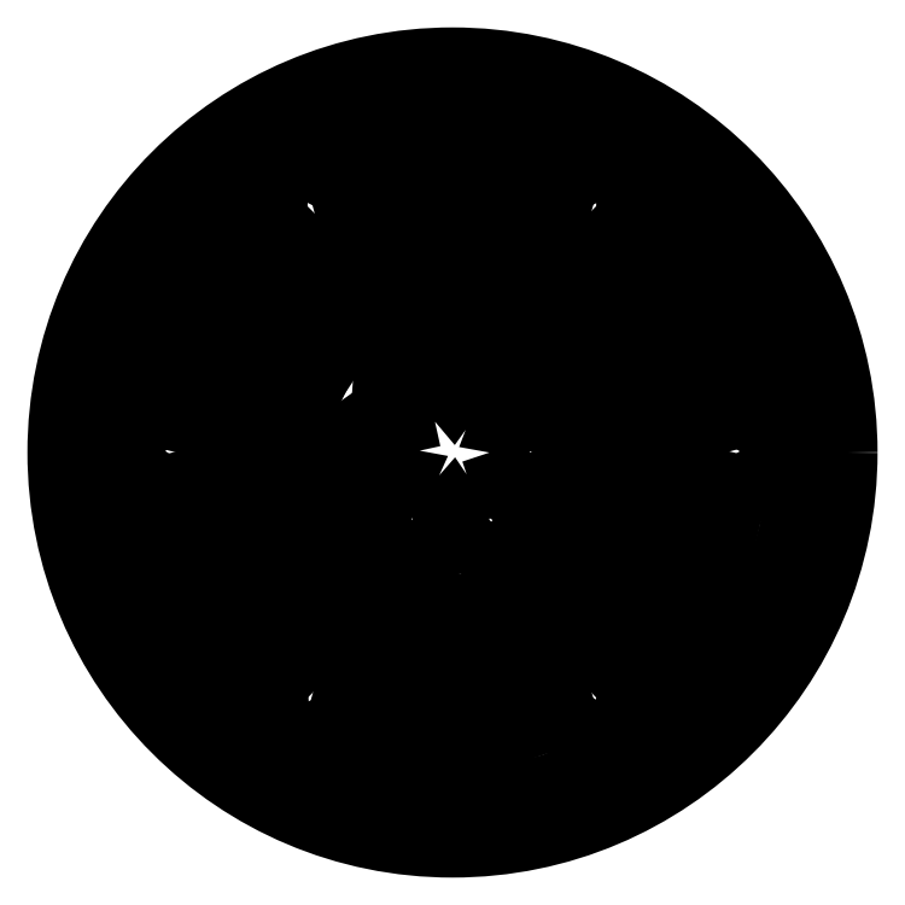
<metadata>
{"format":"dxf","ext":"dxf","renderer":"ezdxf+matplotlib","layout":"modelspace","background":"white","min_lineweight":24,"dpi":150}
</metadata>
<code>
0
SECTION
2
ENTITIES
0
LWPOLYLINE
8
0
90
10
70
1
43
0
10
5.563
20
-5.48
10
-0.5565
20
-9.737
10
2.969
20
-11.33
10
7.759
20
-8.473
10
9.422
20
-8.872
10
9.022
20
-10.54
10
5.364
20
-12.72
10
7.193
20
-15.78
10
11.95
20
-12.72
10
7.529
20
-5.318
0
LINE
8
0
10
11.15
20
-5.646
30
0
11
10.25
21
-7.276
31
0
0
LINE
8
0
10
10.25
20
-7.276
30
0
11
16
21
-11
31
0
0
LINE
8
0
10
16
20
-11
30
0
11
17
21
-15
31
0
0
LINE
8
0
10
17
20
-15
30
0
11
14.04
21
-14.33
31
0
0
LINE
8
0
10
14.04
20
-14.33
30
0
11
9.189
21
-17.25
31
0
0
LINE
8
0
10
9.189
20
-17.25
30
0
11
12.98
21
-19.48
31
0
0
LINE
8
0
10
12.98
20
-19.48
30
0
11
19.71
21
-15.42
31
0
0
LINE
8
0
10
19.71
20
-15.42
30
0
11
21.33
21
-15.79
31
0
0
LINE
8
0
10
21.33
20
-15.79
30
0
11
20.95
21
-17.45
31
0
0
LINE
8
0
10
20.95
20
-17.45
30
0
11
15.68
21
-20.63
31
0
0
LINE
8
0
10
15.68
20
-20.63
30
0
11
23.59
21
-24.24
31
0
0
LINE
8
0
10
23.59
20
-24.24
30
0
11
25.39
21
-26.81
31
0
0
LINE
8
0
10
24.31
20
-28.69
30
0
11
21.4
21
-28.6
31
0
0
LINE
8
0
10
21.4
20
-28.6
30
0
11
14.07
21
-23.27
31
0
0
LINE
8
0
10
14.07
20
-23.27
30
0
11
14.07
21
-29.33
31
0
0
LINE
8
0
10
14.07
20
-29.33
30
0
11
12.99
21
-30.82
31
0
0
LINE
8
0
10
12.99
20
-30.82
30
0
11
11.64
21
-29.48
31
0
0
LINE
8
0
10
11.64
20
-29.48
30
0
11
11.64
21
-21.5
31
0
0
LINE
8
0
10
11.64
20
-21.5
30
0
11
8
21
-19.5
31
0
0
LINE
8
0
10
8
20
-19.5
30
0
11
8
21
-25.49
31
0
0
LINE
8
0
10
8
20
-25.49
30
0
11
9.644
21
-27.21
31
0
0
LINE
8
0
10
9.644
20
-27.21
30
0
11
5.699
21
-28.61
31
0
0
LINE
8
0
10
5.699
20
-28.61
30
0
11
0.3897
21
-25.66
31
0
0
LINE
8
0
10
0.3897
20
-25.66
30
0
11
-0.9695
21
-26.96
31
0
0
LINE
8
0
10
-0.9695
20
-26.96
30
0
11
7.671
21
-35.97
31
0
0
LINE
8
0
10
7.671
20
-35.97
30
0
11
7.671
21
-45
31
0
0
LINE
8
0
10
7.671
20
-45
30
0
11
-0.2899
21
-40.48
31
0
0
LINE
8
0
10
-0.2899
20
-40.48
30
0
11
-3.754
21
-28.78
31
0
0
LINE
8
0
10
-3.754
20
-28.78
30
0
11
-5.974
21
-28.78
31
0
0
LINE
8
0
10
-5.974
20
-28.78
30
0
11
-5.974
21
-35
31
0
0
LINE
8
0
10
-5.974
20
-35
30
0
11
-9.08
21
-38.32
31
0
0
LINE
8
0
10
-10
20
-35.5
30
0
11
-9.08
21
-38.32
31
0
0
LINE
8
0
10
-10
20
-35.5
30
0
11
-14.89
21
-32.6
31
0
0
LINE
8
0
10
-14.89
20
-32.6
30
0
11
-14.89
21
-36.66
31
0
0
LINE
8
0
10
-14.89
20
-36.66
30
0
11
-8
21
-41
31
0
0
LINE
8
0
10
-8
20
-41
30
0
11
-7.535
21
-42.41
31
0
0
LINE
8
0
10
-7.535
20
-42.41
30
0
11
-9.244
21
-42.98
31
0
0
LINE
8
0
10
-9.244
20
-42.98
30
0
11
-14.51
21
-39.97
31
0
0
LINE
8
0
10
-14.51
20
-39.97
30
0
11
-13.9
21
-48.69
31
0
0
LINE
8
0
10
-13.9
20
-48.69
30
0
11
-15.03
21
-51.39
31
0
0
LINE
8
0
10
-17.26
20
-51.38
30
0
11
-18.67
21
-48.69
31
0
0
LINE
8
0
10
-18.67
20
-48.69
30
0
11
-17.79
21
-39.97
31
0
0
LINE
8
0
10
-17.79
20
-39.97
30
0
11
-23.05
21
-42.72
31
0
0
LINE
8
0
10
-23.05
20
-42.72
30
0
11
-24.7
21
-42.55
31
0
0
LINE
8
0
10
-24.7
20
-42.55
30
0
11
-24.29
21
-40.94
31
0
0
LINE
8
0
10
-24.29
20
-40.94
30
0
11
-17.51
21
-36.9
31
0
0
LINE
8
0
10
-17.51
20
-36.9
30
0
11
-17.51
21
-32.74
31
0
0
LINE
8
0
10
-17.51
20
-32.74
30
0
11
-22.5
21
-35.5
31
0
0
LINE
8
0
10
-22.5
20
-35.5
30
0
11
-23.29
21
-38.09
31
0
0
LINE
8
0
10
-23.29
20
-38.09
30
0
11
-26.59
21
-35.24
31
0
0
LINE
8
0
10
-26.59
20
-35.24
30
0
11
-26.59
21
-29
31
0
0
LINE
8
0
10
-26.59
20
-29
30
0
11
-28.53
21
-28.66
31
0
0
LINE
8
0
10
-28.53
20
-28.66
30
0
11
-32
21
-41
31
0
0
LINE
8
0
10
-32
20
-41
30
0
11
-39.48
21
-44.4
31
0
0
LINE
8
0
10
-39.48
20
-44.4
30
0
11
-40
21
-36
31
0
0
LINE
8
0
10
-40
20
-36
30
0
11
-31.26
21
-27.11
31
0
0
LINE
8
0
10
-31.26
20
-27.11
30
0
11
-32.5
21
-25.5
31
0
0
LINE
8
0
10
-32.5
20
-25.5
30
0
11
-37.95
21
-28.57
31
0
0
LINE
8
0
10
-37.95
20
-28.57
30
0
11
-42.08
21
-27.31
31
0
0
LINE
8
0
10
-42.08
20
-27.31
30
0
11
-40.27
21
-25.28
31
0
0
LINE
8
0
10
-40.27
20
-25.28
30
0
11
-40.27
21
-19.37
31
0
0
LINE
8
0
10
-40.27
20
-19.37
30
0
11
-43.94
21
-21.44
31
0
0
LINE
8
0
10
-43.94
20
-21.44
30
0
11
-43.94
21
-29.4
31
0
0
LINE
8
0
10
-43.94
20
-29.4
30
0
11
-45.14
21
-30.74
31
0
0
LINE
8
0
10
-45.14
20
-30.74
30
0
11
-46.39
21
-29.4
31
0
0
LINE
8
0
10
-46.39
20
-29.4
30
0
11
-46.39
21
-27
31
0
0
LINE
8
0
10
-46.39
20
-27
30
0
11
-46.39
21
-23.39
31
0
0
LINE
8
0
10
-46.39
20
-23.39
30
0
11
-53.74
21
-28.73
31
0
0
LINE
8
0
10
-53.74
20
-28.73
30
0
11
-56.42
21
-28.73
31
0
0
LINE
8
0
10
-57.7
20
-26.49
30
0
11
-56.22
21
-24.2
31
0
0
LINE
8
0
10
-56.22
20
-24.2
30
0
11
-48.06
21
-20.63
31
0
0
LINE
8
0
10
-48.06
20
-20.63
30
0
11
-53.13
21
-17.65
31
0
0
LINE
8
0
10
-53.13
20
-17.65
30
0
11
-53.95
21
-15.78
31
0
0
LINE
8
0
10
-53.95
20
-15.78
30
0
11
-51.9
21
-15.47
31
0
0
LINE
8
0
10
-51.9
20
-15.47
30
0
11
-45.31
21
-19.34
31
0
0
LINE
8
0
10
-45.31
20
-19.34
30
0
11
-41.54
21
-17.15
31
0
0
LINE
8
0
10
-41.54
20
-17.15
30
0
11
-46.6
21
-14.18
31
0
0
LINE
8
0
10
-46.6
20
-14.18
30
0
11
-49.28
21
-14.89
31
0
0
LINE
8
0
10
-49.28
20
-14.89
30
0
11
-48.32
21
-10.71
31
0
0
LINE
8
0
10
-48.32
20
-10.71
30
0
11
-43
21
-7.5
31
0
0
LINE
8
0
10
-43
20
-7.5
30
0
11
-43.74
21
-5.707
31
0
0
LINE
8
0
10
-43.74
20
-5.707
30
0
11
-55.54
21
-8.704
31
0
0
LINE
8
0
10
-55.54
20
-8.704
30
0
11
-63
21
-4
31
0
0
LINE
8
0
10
-63
20
-4
30
0
11
-55.86
21
0.6475
31
0
0
LINE
8
0
10
-55.86
20
0.6475
30
0
11
-43.51
21
-2.586
31
0
0
LINE
8
0
10
-43.51
20
-2.586
30
0
11
-42.49
21
-0.9692
31
0
0
LINE
8
0
10
-42.49
20
-0.9692
30
0
11
-48.26
21
2.666
31
0
0
LINE
8
0
10
-48.26
20
2.666
30
0
11
-49.18
21
6.817
31
0
0
LINE
8
0
10
-49.18
20
6.817
30
0
11
-46.51
21
6.188
31
0
0
LINE
8
0
10
-46.51
20
6.188
30
0
11
-41.16
21
9.062
31
0
0
LINE
8
0
10
-41.16
20
9.062
30
0
11
-45.25
21
11.27
31
0
0
LINE
8
0
10
-45.25
20
11.27
30
0
11
-51.99
21
7.337
31
0
0
LINE
8
0
10
-51.99
20
7.337
30
0
11
-53.76
21
7.754
31
0
0
LINE
8
0
10
-53.76
20
7.754
30
0
11
-53.24
21
9.488
31
0
0
LINE
8
0
10
-53.24
20
9.488
30
0
11
-47.92
21
12.42
31
0
0
LINE
8
0
10
-47.92
20
12.42
30
0
11
-56
21
16
31
0
0
LINE
8
0
10
-56
20
16
30
0
11
-57.6
21
18.39
31
0
0
LINE
8
0
10
-56.41
20
20.45
30
0
11
-53.7
21
20.4
31
0
0
LINE
8
0
10
-53.54
20
20.4
30
0
11
-46.42
21
15.19
31
0
0
LINE
8
0
10
-46.42
20
15.19
30
0
11
-46.3
21
21.3
31
0
0
LINE
8
0
10
-46.3
20
21.3
30
0
11
-45.33
21
22.64
31
0
0
LINE
8
0
10
-45.33
20
22.64
30
0
11
-44.07
21
21.3
31
0
0
LINE
8
0
10
-44.07
20
21.3
30
0
11
-43.93
21
13.36
31
0
0
LINE
8
0
10
-43.93
20
13.36
30
0
11
-40.3
21
11.38
31
0
0
LINE
8
0
10
-40.3
20
11.38
30
0
11
-40.12
21
17.09
31
0
0
LINE
8
0
10
-40.12
20
17.09
30
0
11
-42.12
21
19.22
31
0
0
LINE
8
0
10
-42.12
20
19.22
30
0
11
-38.07
21
20.44
31
0
0
LINE
8
0
10
-38.07
20
20.44
30
0
11
-32.74
21
17.5
31
0
0
LINE
8
0
10
-32.74
20
17.5
30
0
11
-31.17
21
18.97
31
0
0
LINE
8
0
10
-31.17
20
18.97
30
0
11
-40.09
21
27.9
31
0
0
LINE
8
0
10
-40.09
20
27.9
30
0
11
-39.72
21
36.61
31
0
0
LINE
8
0
10
-39.72
20
36.61
30
0
11
-31.7
21
32.49
31
0
0
LINE
8
0
10
-31.7
20
32.49
30
0
11
-28.5
21
20.5
31
0
0
LINE
8
0
10
-28.5
20
20.5
30
0
11
-26.5
21
20.5
31
0
0
LINE
8
0
10
-26.5
20
20.5
30
0
11
-26.5
21
27
31
0
0
LINE
8
0
10
-26.5
20
27
30
0
11
-23.29
21
29.96
31
0
0
LINE
8
0
10
-23.29
20
29.96
30
0
11
-22.5
21
27.5
31
0
0
LINE
8
0
10
-22.5
20
27.5
30
0
11
-17.5
21
24.5
31
0
0
LINE
8
0
10
-17.5
20
24.5
30
0
11
-17.18
21
24.31
31
0
0
LINE
8
0
10
-17.18
20
24.31
30
0
11
-17.18
21
28.73
31
0
0
LINE
8
0
10
-17.18
20
28.73
30
0
11
-24.13
21
32.9
31
0
0
LINE
8
0
10
-24.13
20
32.9
30
0
11
-24.74
21
34.48
31
0
0
LINE
8
0
10
-24.74
20
34.48
30
0
11
-23.11
21
34.76
31
0
0
LINE
8
0
10
-23.11
20
34.76
30
0
11
-18.02
21
31.71
31
0
0
LINE
8
0
10
-18.02
20
31.71
30
0
11
-17.78
21
31.57
31
0
0
LINE
8
0
10
-17.78
20
31.57
30
0
11
-18.53
21
40.61
31
0
0
LINE
8
0
10
-18.53
20
40.61
30
0
11
-17.3
21
43.09
31
0
0
LINE
8
0
10
-14.95
20
43.09
30
0
11
-13.72
21
40.61
31
0
0
LINE
8
0
10
-13.72
20
40.61
30
0
11
-14.57
21
31.74
31
0
0
LINE
8
0
10
-14.57
20
31.74
30
0
11
-9.275
21
34.83
31
0
0
LINE
8
0
10
-9.275
20
34.83
30
0
11
-7.5
21
34.5
31
0
0
LINE
8
0
10
-7.5
20
34.5
30
0
11
-8.001
21
32.8
31
0
0
LINE
8
0
10
-8.001
20
32.8
30
0
11
-14.85
21
28.81
31
0
0
LINE
8
0
10
-14.85
20
28.81
30
0
11
-14.85
21
24.32
31
0
0
LINE
8
0
10
-14.85
20
24.32
30
0
11
-9.953
21
27.17
31
0
0
LINE
8
0
10
-9.953
20
27.17
30
0
11
-9
21
30
31
0
0
LINE
8
0
10
-9
20
30
30
0
11
-5.848
21
27.17
31
0
0
LINE
8
0
10
-5.848
20
27.17
30
0
11
-5.848
21
21
31
0
0
LINE
8
0
10
-5.848
20
21
30
0
11
-3.745
21
20.59
31
0
0
LINE
8
0
10
-3.745
20
20.59
30
0
11
-0.2749
21
32.56
31
0
0
LINE
8
0
10
-0.2749
20
32.56
30
0
11
7.525
21
36.74
31
0
0
LINE
8
0
10
7.525
20
36.74
30
0
11
7.767
21
27.92
31
0
0
LINE
8
0
10
7.767
20
27.92
30
0
11
-1
21
19
31
0
0
LINE
8
0
10
-1
20
19
30
0
11
0.003398
21
17.12
31
0
0
LINE
8
0
10
0.003398
20
17.12
30
0
11
5.956
21
20.31
31
0
0
LINE
8
0
10
5.956
20
20.31
30
0
11
9.623
21
19.26
31
0
0
LINE
8
0
10
9.623
20
19.26
30
0
11
8.063
21
17.12
31
0
0
LINE
8
0
10
8.063
20
17.12
30
0
11
8.063
21
11.28
31
0
0
LINE
8
0
10
8.063
20
11.28
30
0
11
11.53
21
13.36
31
0
0
LINE
8
0
10
11.53
20
13.36
30
0
11
11.53
21
21.5
31
0
0
LINE
8
0
10
11.53
20
21.5
30
0
11
12.83
21
22.72
31
0
0
LINE
8
0
10
12.83
20
22.72
30
0
11
13.97
21
21.5
31
0
0
LINE
8
0
10
13.97
20
21.5
30
0
11
13.97
21
15.22
31
0
0
LINE
8
0
10
13.97
20
15.22
30
0
11
21.31
21
20.41
31
0
0
LINE
8
0
10
21.31
20
20.41
30
0
11
24.21
21
20.56
31
0
0
LINE
8
0
10
25.37
20
18.55
30
0
11
23.96
21
16.11
31
0
0
LINE
8
0
10
23.96
20
16.11
30
0
11
15.55
21
12.49
31
0
0
LINE
8
0
10
15.55
20
12.49
30
0
11
20.95
21
9.368
31
0
0
LINE
8
0
10
20.95
20
9.368
30
0
11
21.44
21
7.781
31
0
0
LINE
8
0
10
21.44
20
7.781
30
0
11
19.76
21
7.27
31
0
0
LINE
8
0
10
19.76
20
7.27
30
0
11
12.79
21
11.3
31
0
0
LINE
8
0
10
12.79
20
11.3
30
0
11
9.289
21
9.283
31
0
0
LINE
8
0
10
9.289
20
9.283
30
0
11
14.29
21
6.118
31
0
0
LINE
8
0
10
14.29
20
6.118
30
0
11
16.78
21
6.68
31
0
0
LINE
8
0
10
16.78
20
6.68
30
0
11
16
21
2.653
31
0
0
LINE
8
0
10
16
20
2.653
30
0
11
10.78
21
-0.5931
31
0
0
LINE
8
0
10
10.78
20
-0.5931
30
0
11
11.22
21
-2.563
31
0
0
LINE
8
0
10
11.22
20
-2.563
30
0
11
23.5
21
0.7128
31
0
0
LINE
8
0
10
23.5
20
0.7128
30
0
11
31
21
-4
31
0
0
LINE
8
0
10
31
20
-4
30
0
11
23.5
21
-8.661
31
0
0
LINE
8
0
10
23.5
20
-8.661
30
0
11
11.15
21
-5.646
31
0
0
LWPOLYLINE
8
0
90
10
70
1
43
0
10
2
20
-18.5
10
2
20
-22.5
10
0.8547
20
-23.76
10
-0.528
20
-22.5
10
-0.528
20
-17
10
-3.413
20
-14.68
10
-4.289
20
-21.99
10
-3
20
-24
10
5.5
20
-24
10
5.5
20
-18.5
0
LWPOLYLINE
8
0
90
10
70
1
43
0
10
-13.42
20
-20.5
10
-13
20
-24
10
-8
20
-27
10
-7.53
20
-28.63
10
-9.078
20
-29.08
10
-13
20
-27
10
-14.53
20
-29.89
10
-9.747
20
-32.74
10
-5.399
20
-25.44
10
-6.5
20
-23.5
0
LWPOLYLINE
8
0
90
10
70
1
43
0
10
-17.69
20
-29.9
10
-22.63
20
-32.88
10
-27.06
20
-25.54
10
-25.91
20
-23.64
10
-19.22
20
-20.51
10
-19.45
20
-24.03
10
-24.26
20
-26.97
10
-24.81
20
-28.42
10
-23.26
20
-29.02
10
-19.6
20
-26.97
0
LWPOLYLINE
8
0
90
10
70
1
43
0
10
-37.83
20
-23.94
10
-29.41
20
-24.09
10
-28.08
20
-22.17
10
-28.75
20
-14.82
10
-32
20
-17
10
-31.84
20
-22.49
10
-33.05
20
-23.8
10
-34.31
20
-22.49
10
-34.31
20
-18.5
10
-37.79
20
-18.35
0
LWPOLYLINE
8
0
90
10
70
1
43
0
10
-39.34
20
-15.64
10
-37.71
20
-12.66
10
-41.37
20
-10.22
10
-41.8
20
-8.8
10
-40.3
20
-8.5
10
-35.3
20
-11.3
10
-31.59
20
-9.9
10
-37.8
20
-5.296
10
-40
20
-5.296
10
-44.44
20
-12.91
0
LWPOLYLINE
8
0
90
10
70
1
43
0
10
-31.81
20
1.723
10
-37.58
20
-2.727
10
-40
20
-2.727
10
-44.49
20
4.661
10
-39.61
20
7.623
10
-37.81
20
4.661
10
-41.28
20
2.219
10
-41.65
20
0.9671
10
-40.19
20
0.5407
10
-35.39
20
3.44
0
LWPOLYLINE
8
0
90
10
70
1
43
0
10
-28.93
20
6.72
10
-28
20
14
10
-28.93
20
15.93
10
-38
20
15.93
10
-38
20
10
10
-34.54
20
10
10
-34.54
20
14.44
10
-33.24
20
15.65
10
-32.11
20
14.44
10
-32.11
20
8.809
0
LWPOLYLINE
8
0
90
10
70
1
43
0
10
-19.5
20
16
10
-19.08
20
12.32
10
-25.81
20
15.29
10
-27
20
17
10
-22.44
20
24.74
10
-17.7
20
21.8
10
-19.52
20
18.87
10
-23.12
20
21
10
-24.87
20
20.62
10
-24.32
20
18.87
0
LWPOLYLINE
8
0
90
10
70
1
43
0
10
-5.454
20
17.44
10
-6.364
20
15.38
10
-13.3
20
12.31
10
-13
20
16
10
-8.05
20
18.76
10
-7.515
20
20.52
10
-9.05
20
20.99
10
-12.75
20
18.93
10
-14.8
20
21.84
10
-9.728
20
24.66
0
LWPOLYLINE
8
0
90
10
70
1
43
0
10
0.7704
20
15.69
10
2.066
20
14.42
10
2.066
20
10.33
10
5.574
20
10.33
10
5.574
20
16
10
-3
20
16
10
-4.204
20
14.06
10
-3.602
20
6.498
10
-0.3731
20
8.824
10
-0.3731
20
14.5
0
LWPOLYLINE
8
0
90
10
70
1
43
0
10
6.998
20
7.661
10
5.461
20
4.56
10
8.9
20
2.437
10
9.51
20
0.9003
10
7.839
20
0.2371
10
3.004
20
3.22
10
-0.9057
20
1.669
10
5.422
20
-2.613
10
7.608
20
-2.613
10
12.17
20
4.535
0
LWPOLYLINE
8
0
90
36
70
1
43
0
10
-26.94
20
0.9613
10
-24.51
20
-0.5449
10
-22.64
20
-0.134
10
-22.99
20
1.434
10
-25.73
20
3.131
10
-25.14
20
11.58
10
-17.04
20
7.637
10
-17.22
20
5.002
10
-16.03
20
3.586
10
-15.01
20
5.002
10
-14.83
20
7.676
10
-7.068
20
11.53
10
-6.445
20
2.858
10
-8.938
20
1.326
10
-9.535
20
-0.2317
10
-7.691
20
-0.5693
10
-5.191
20
0.9673
10
2
20
-4
10
-5.191
20
-9.018
10
-8
20
-7.5
10
-9.5
20
-8
10
-8.992
20
-9.523
10
-6.336
20
-10.96
10
-6.951
20
-19.71
10
-15.15
20
-16.15
10
-15.15
20
-13
10
-16.13
20
-11.54
10
-17.41
20
-13
10
-17.41
20
-16
10
-25.13
20
-19.71
10
-26
20
-11
10
-23.34
20
-9.342
10
-22.61
20
-7.716
10
-24.67
20
-7.333
10
-27.05
20
-8.816
10
-34.31
20
-4.272
0
CIRCLE
8
0
10
-16.07
20
-4.146
30
0
40
47.25
210
0
220
0
230
1
0
CIRCLE
8
0
10
-16.07
20
-4.146
30
0
40
54
210
0
220
0
230
1
0
ENDSEC
0
EOF

</code>
